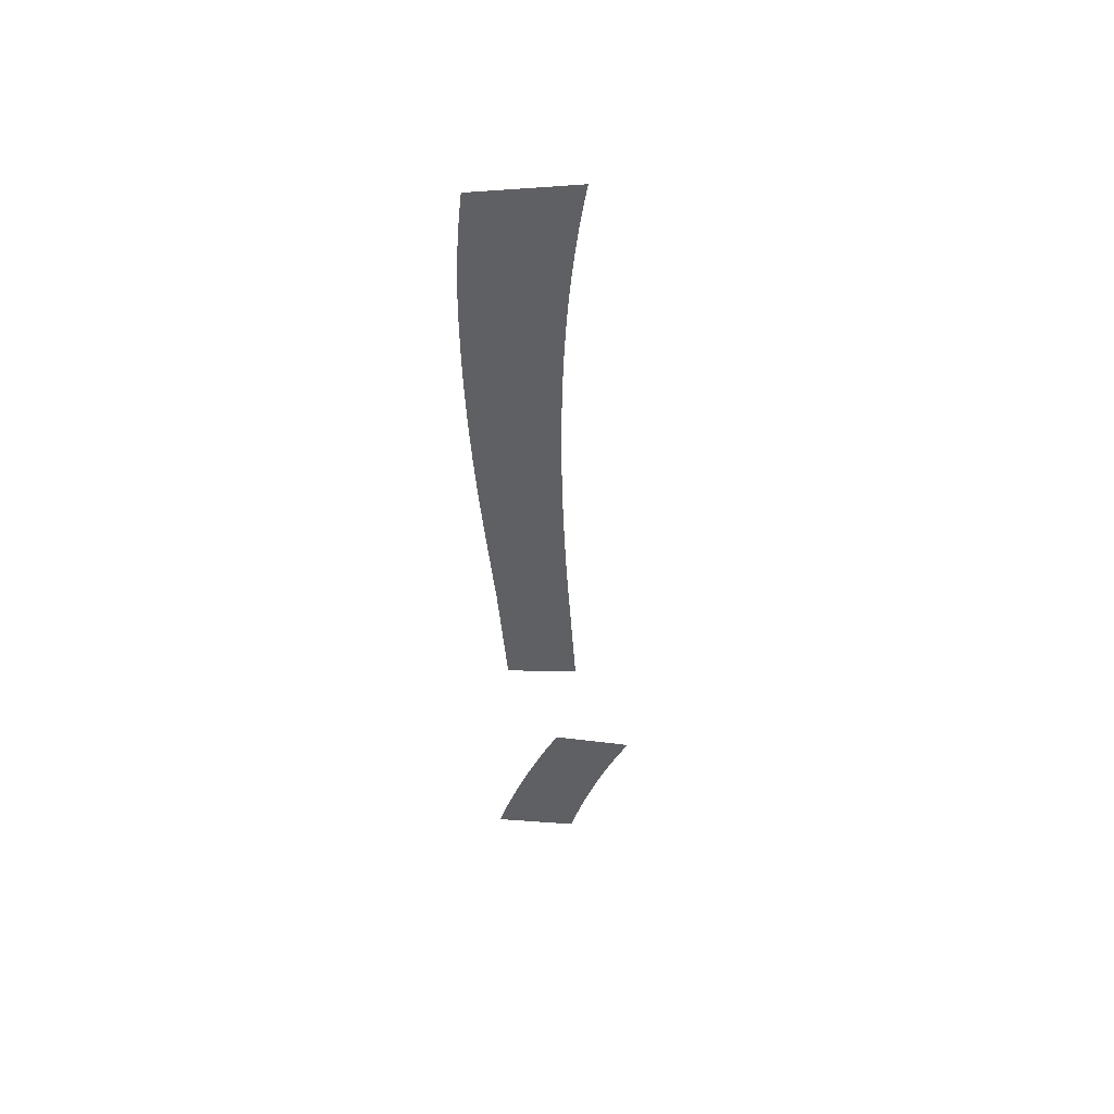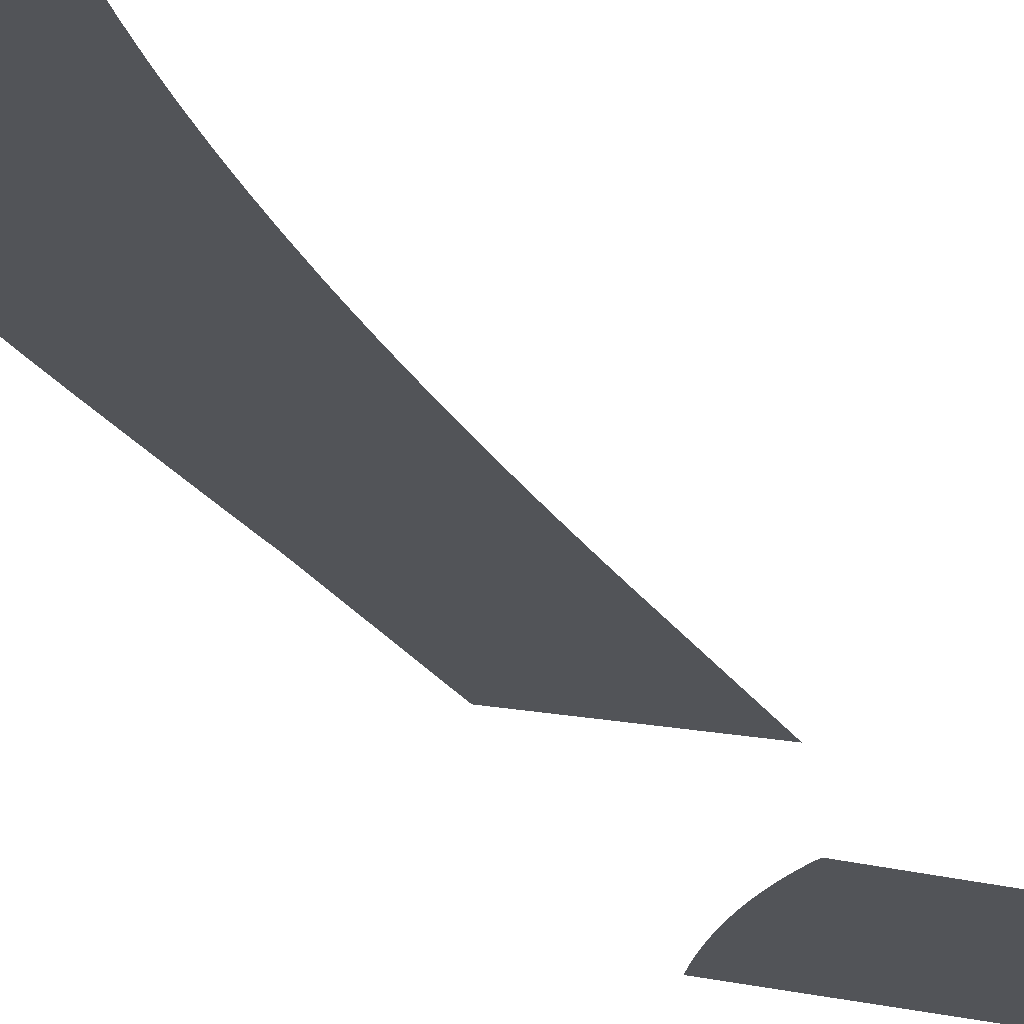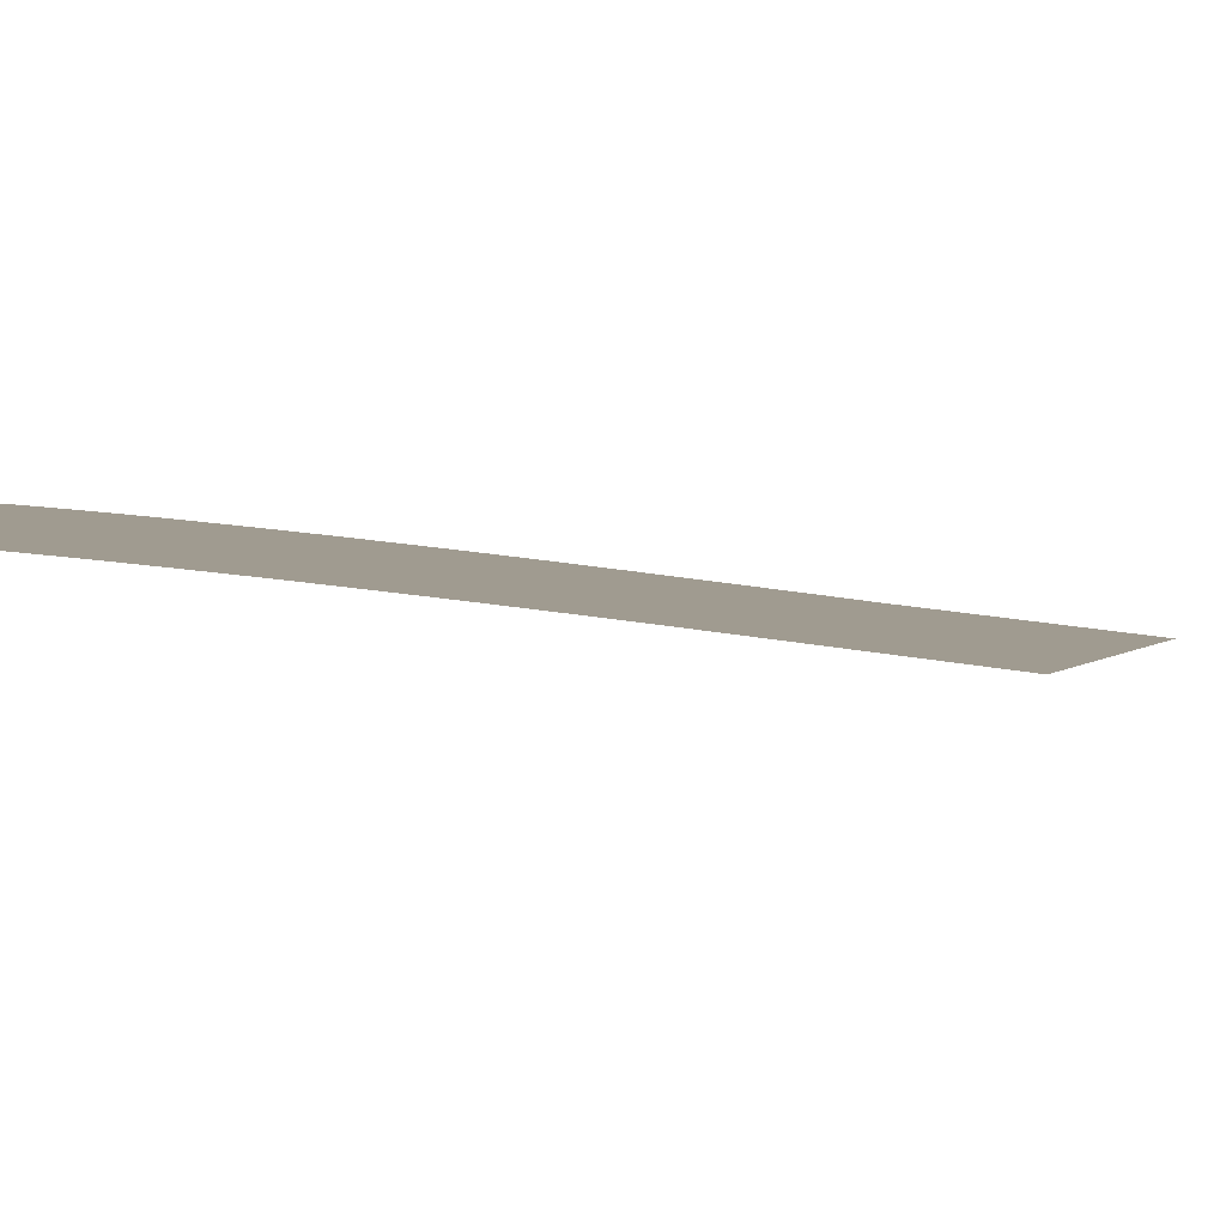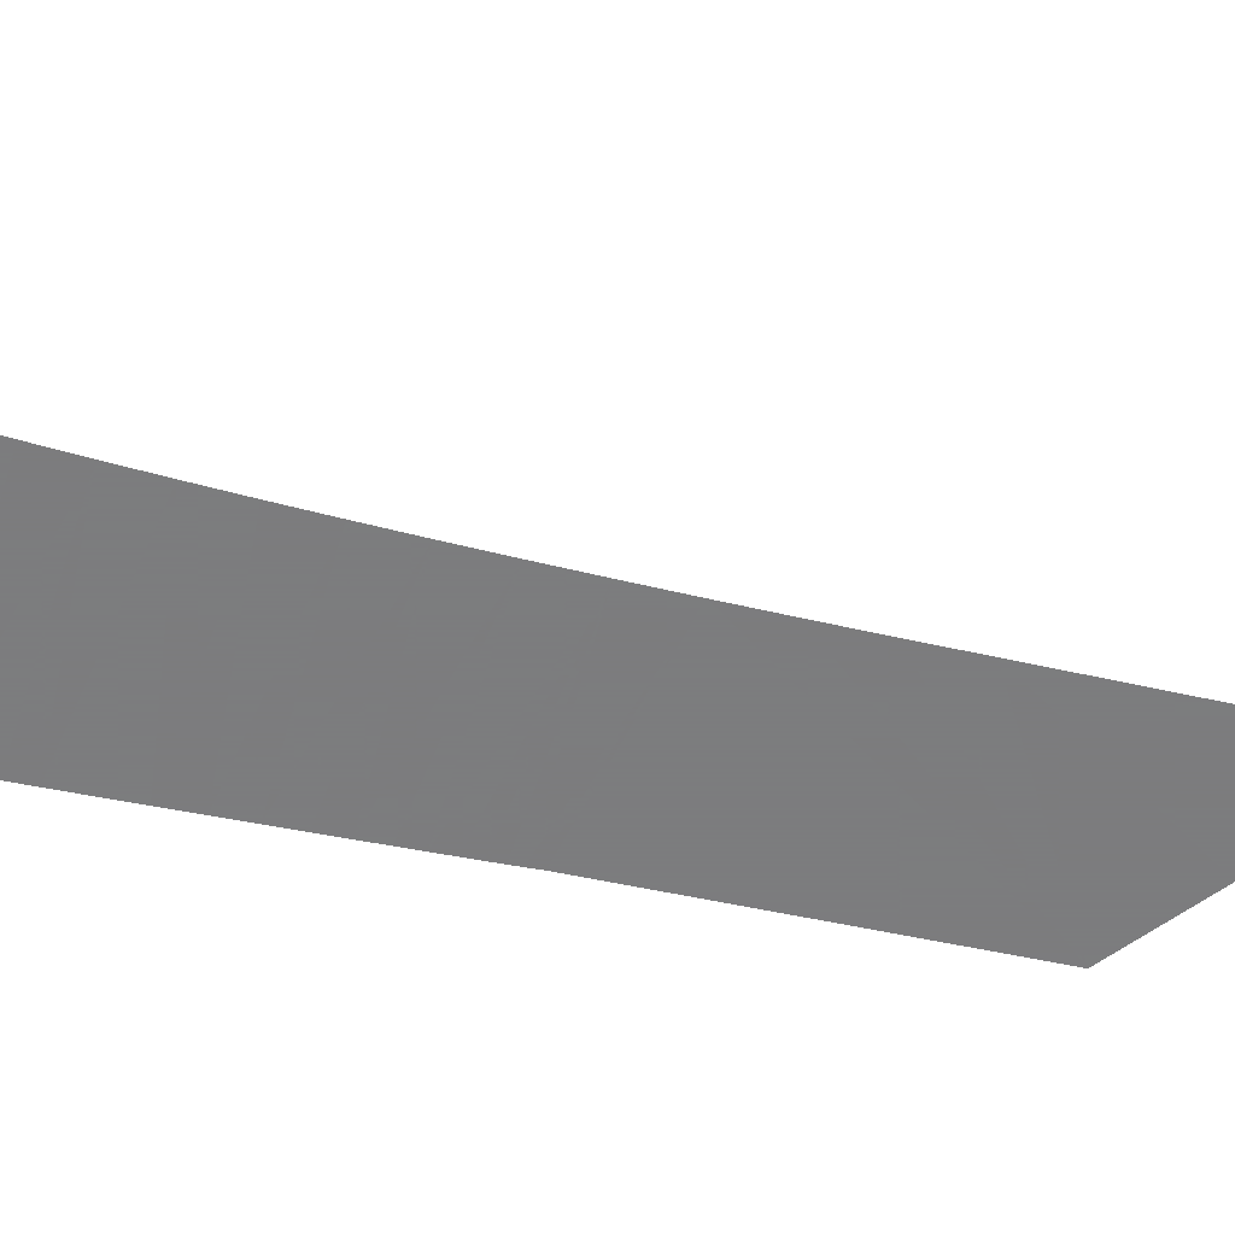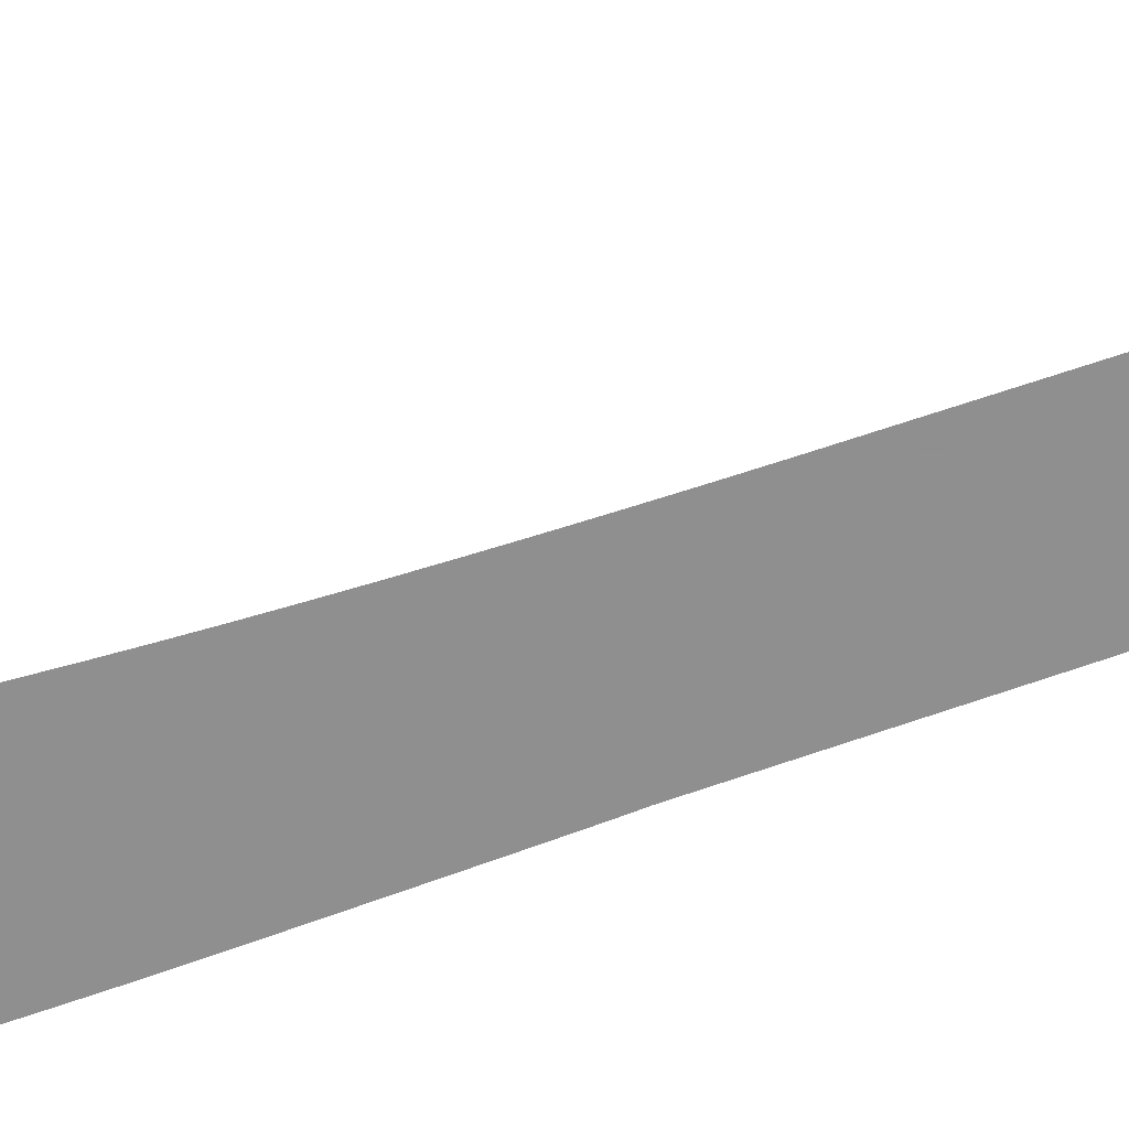
<metadata>
{"format":"obj","ext":"obj","renderer":"f3d","projection":"perspective","resolution":1024,"background":"white","views":[{"elev":49.0,"azim":145.0,"up":"+Y"},{"elev":-22.9,"azim":-160.7,"up":"+Z"},{"elev":4.2,"azim":-34.1,"up":"+Z"},{"elev":-58.9,"azim":-107.1,"up":"+Z"},{"elev":-65.4,"azim":-75.1,"up":"+Z"}]}
</metadata>
<code>
o Text
v 0.1154 0.1506 0
v 0.07652 0.1213 0
v 0.08022 0.1728 0
v 0.08101 0.1837 0
v 0.08173 0.1944 0
v 0.08238 0.2049 0
v 0.08296 0.2152 0
v 0.08348 0.2252 0
v 0.08392 0.235 0
v 0.0843 0.2446 0
v 0.08461 0.254 0
v 0.08485 0.2631 0
v 0.08502 0.272 0
v 0.08513 0.2807 0
v 0.08516 0.2891 0
v 0.08507 0.302 0
v 0.08482 0.3144 0
v 0.08441 0.3265 0
v 0.08382 0.3382 0
v 0.08307 0.3494 0
v 0.08215 0.3603 0
v 0.08106 0.3708 0
v 0.07981 0.3809 0
v 0.07839 0.3905 0
v 0.0768 0.3998 0
v 0.07505 0.4087 0
v 0.07313 0.4172 0
v 0.1293 0.4388 0
v 0.1299 0.4343 0
v 0.1304 0.4298 0
v 0.1309 0.4253 0
v 0.1313 0.4208 0
v 0.1317 0.4163 0
v 0.1321 0.4118 0
v 0.1323 0.4072 0
v 0.1326 0.4027 0
v 0.1328 0.3981 0
v 0.1329 0.3936 0
v 0.133 0.389 0
v 0.133 0.3844 0
v 0.1329 0.375 0
v 0.1328 0.3653 0
v 0.1325 0.3554 0
v 0.1321 0.3452 0
v 0.1316 0.3348 0
v 0.1311 0.3241 0
v 0.1304 0.3132 0
v 0.1296 0.302 0
v 0.1286 0.2906 0
v 0.1276 0.2789 0
v 0.1265 0.267 0
v 0.1253 0.2549 0
v 0.1246 0.2486 0
v 0.124 0.2428 0
v 0.1235 0.2374 0
v 0.123 0.2326 0
v 0.1225 0.2283 0
v 0.1221 0.2244 0
v 0.1217 0.221 0
v 0.1214 0.2181 0
v 0.1212 0.2157 0
v 0.1209 0.2138 0
v 0.1208 0.2123 0
v 0.1206 0.2114 0
v 0.07806 -0.01203 -0
v 0.07569 -0.007251 -0
v 0.0732 -0.002674 -0
v 0.0706 0.001697 0
v 0.06788 0.005862 0
v 0.06505 0.009822 0
v 0.06209 0.01358 0
v 0.05903 0.01712 0
v 0.05585 0.02047 0
v 0.05255 0.0236 0
v 0.04914 0.02653 0
v 0.04561 0.02926 0
v 0.04196 0.03178 0
v 0.08763 0.07529 0
v 0.09098 0.07267 0
v 0.09427 0.06988 0
v 0.09748 0.0669 0
v 0.1006 0.06373 0
v 0.1037 0.06038 0
v 0.1067 0.05685 0
v 0.1096 0.05313 0
v 0.1124 0.04923 0
v 0.1152 0.04514 0
v 0.1179 0.04087 0
v 0.1206 0.03642 0
v 0.1231 0.03178 0
f 77 79 78
f 77 80 79
f 77 81 80
f 77 82 81
f 77 83 82
f 77 84 83
f 77 85 84
f 77 86 85
f 77 87 86
f 77 88 87
f 77 89 88
f 77 90 89
f 76 90 77
f 76 75 90
f 75 74 90
f 74 73 90
f 73 72 90
f 72 71 90
f 71 70 90
f 70 69 90
f 69 68 90
f 68 67 90
f 67 66 90
f 66 65 90
f 27 29 28
f 27 30 29
f 27 31 30
f 27 32 31
f 27 33 32
f 26 33 27
f 26 34 33
f 26 35 34
f 25 35 26
f 25 36 35
f 25 37 36
f 24 37 25
f 24 38 37
f 24 39 38
f 23 39 24
f 23 40 39
f 23 41 40
f 22 41 23
f 22 42 41
f 21 42 22
f 21 43 42
f 20 43 21
f 20 44 43
f 19 44 20
f 19 45 44
f 18 45 19
f 18 46 45
f 17 46 18
f 17 47 46
f 16 47 17
f 16 48 47
f 16 49 48
f 15 49 16
f 15 50 49
f 14 50 15
f 13 50 14
f 13 51 50
f 12 51 13
f 12 52 51
f 11 52 12
f 11 53 52
f 10 53 11
f 10 54 53
f 9 54 10
f 9 55 54
f 9 56 55
f 8 56 9
f 8 57 56
f 8 58 57
f 7 58 8
f 7 59 58
f 7 60 59
f 7 61 60
f 7 62 61
f 6 62 7
f 6 63 62
f 6 64 63
f 6 1 64
f 5 1 6
f 4 1 5
f 3 1 4
f 2 1 3

</code>
